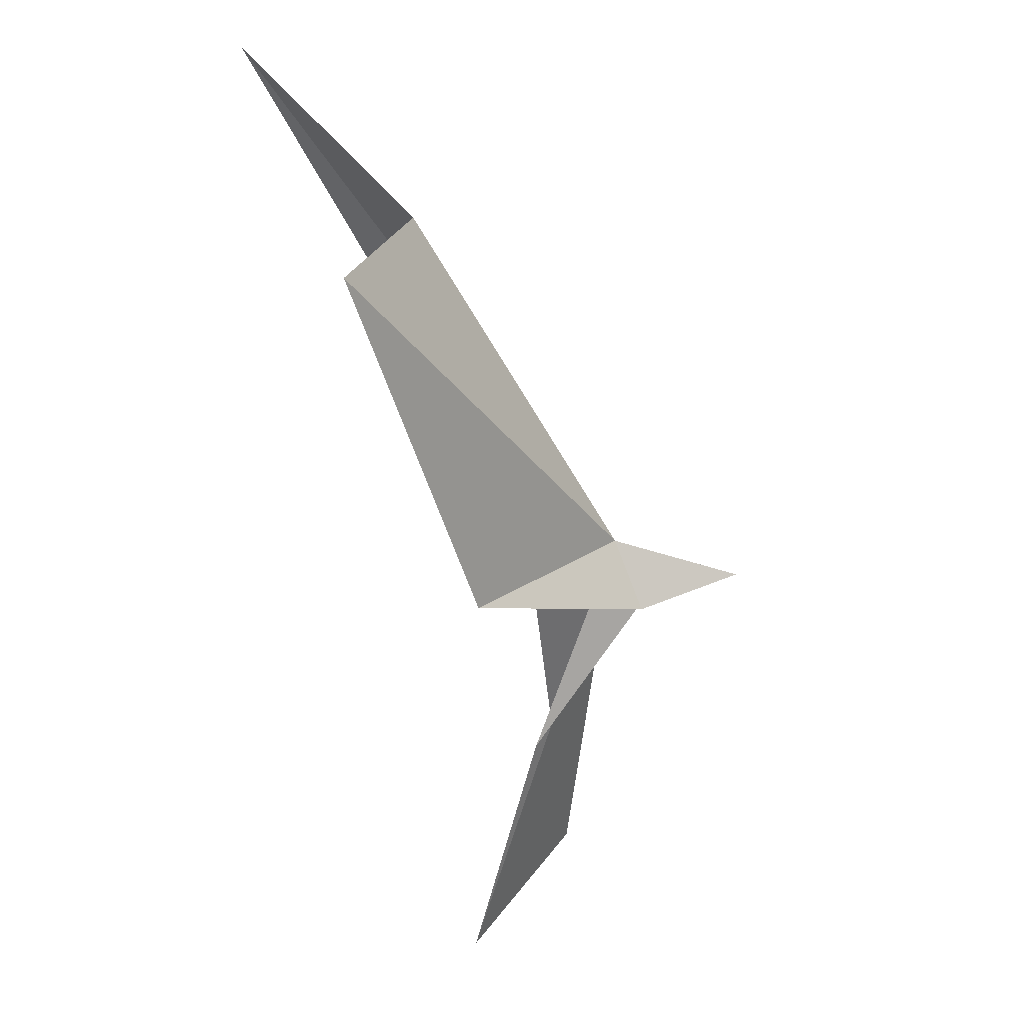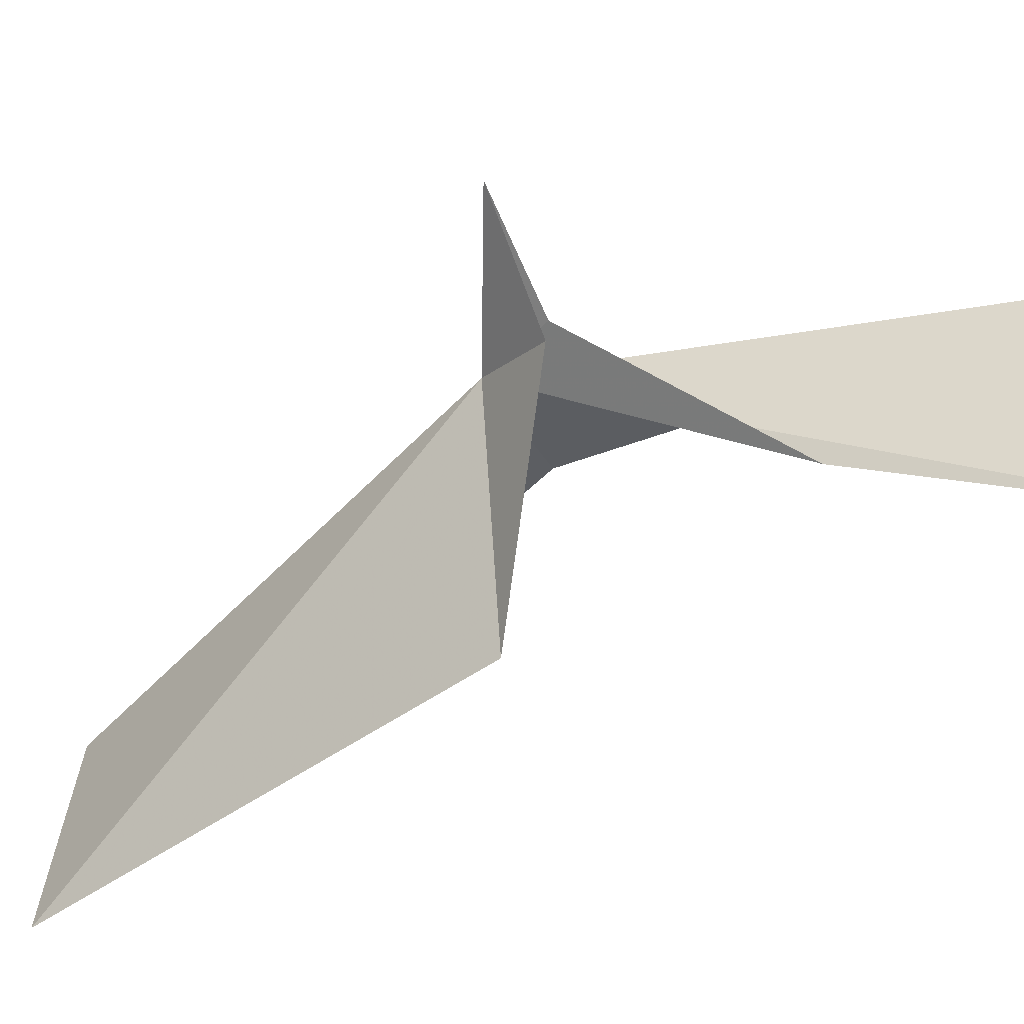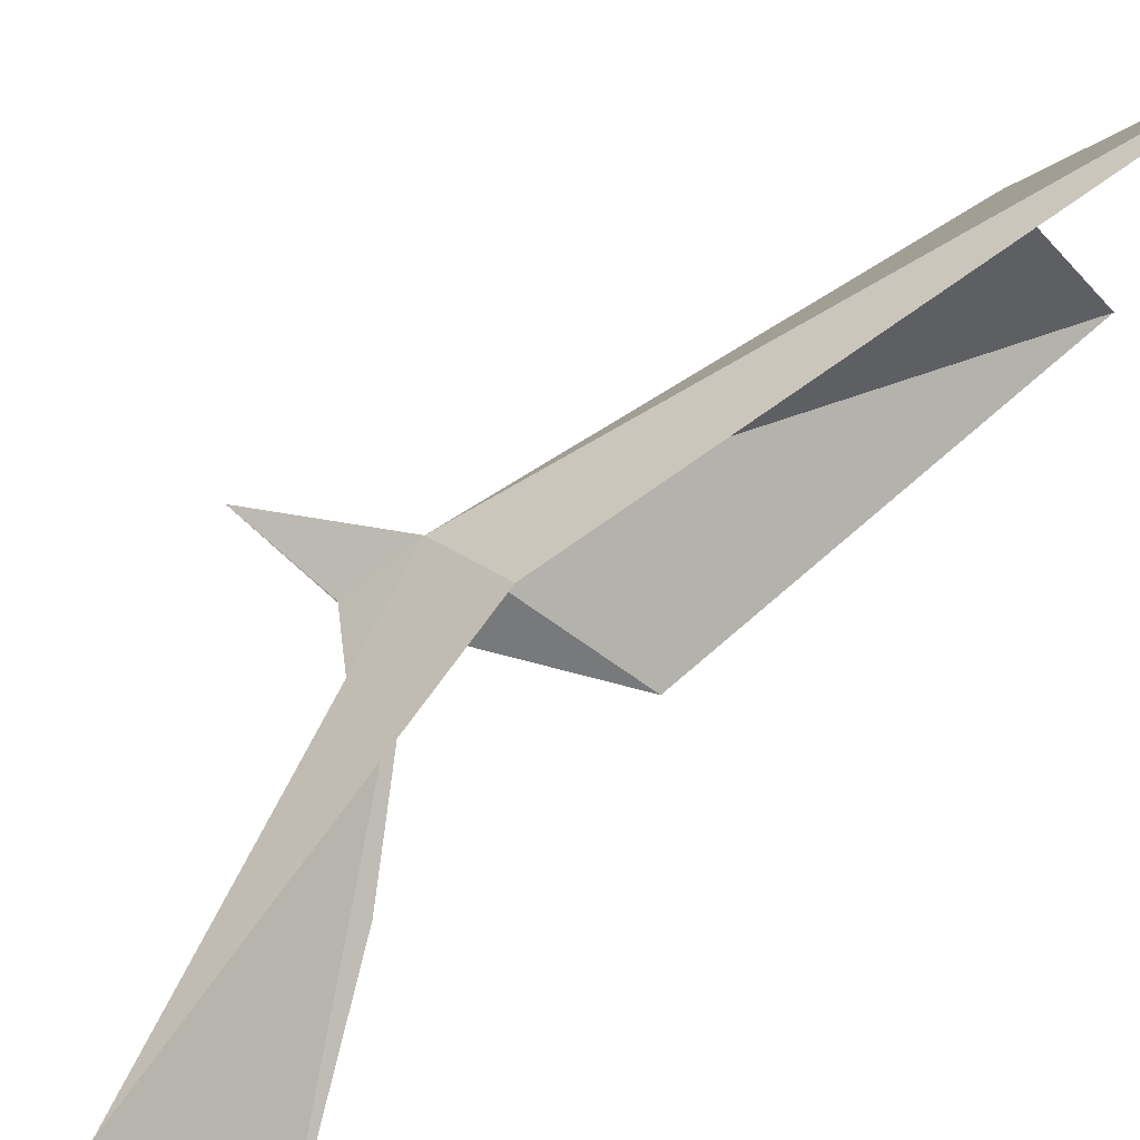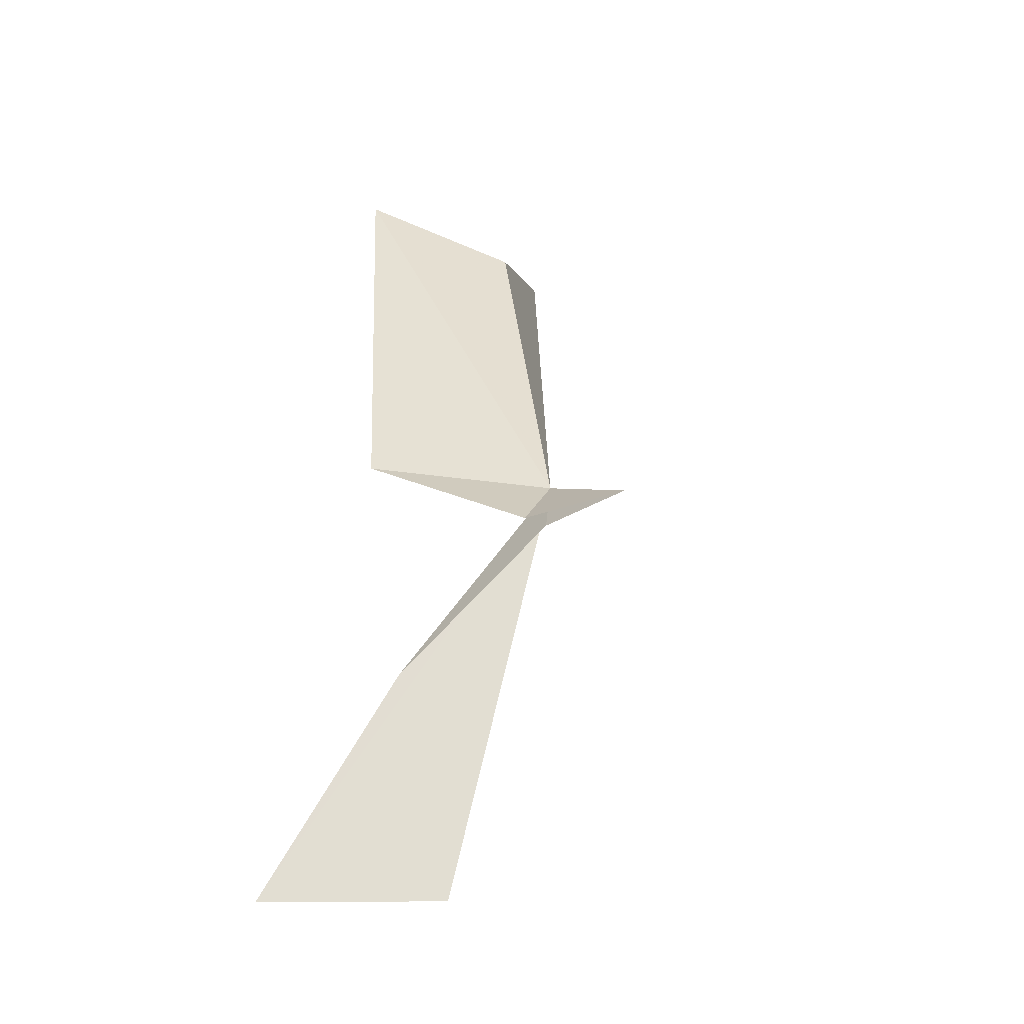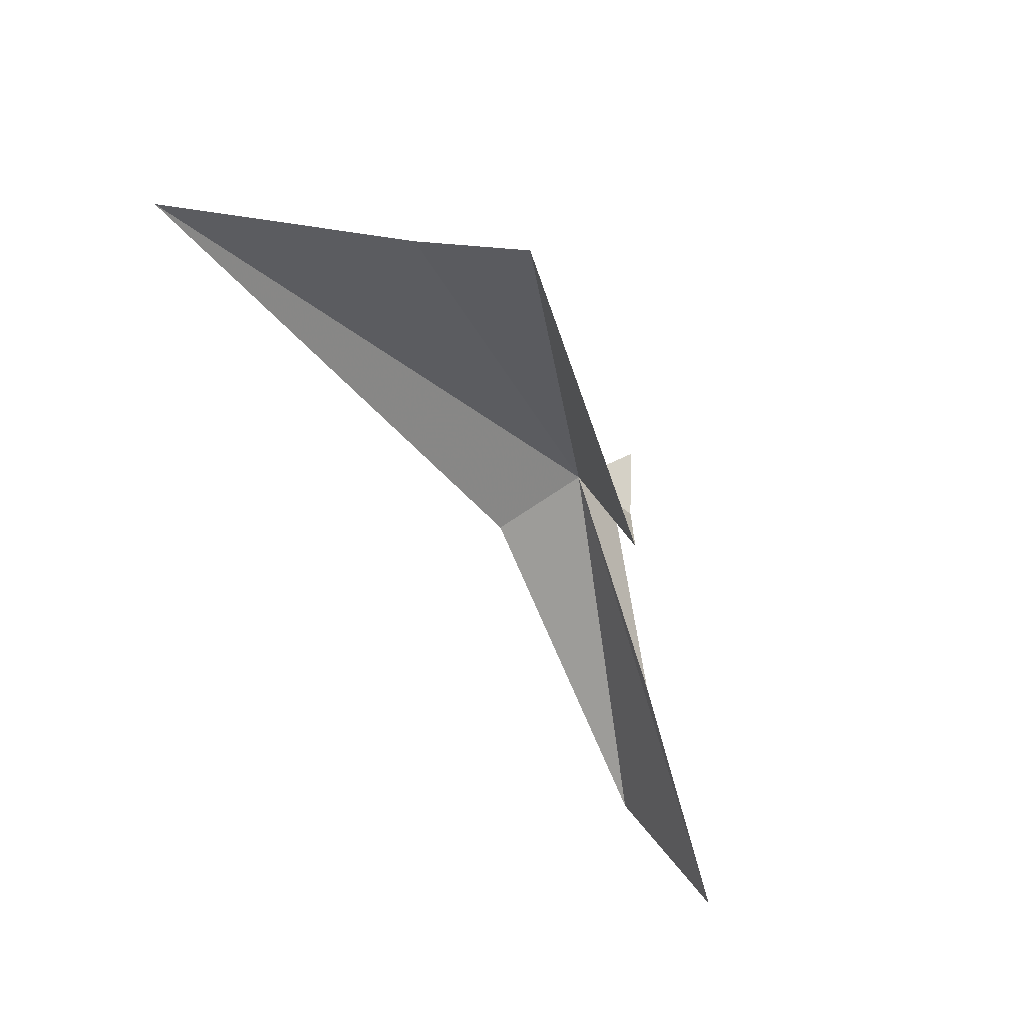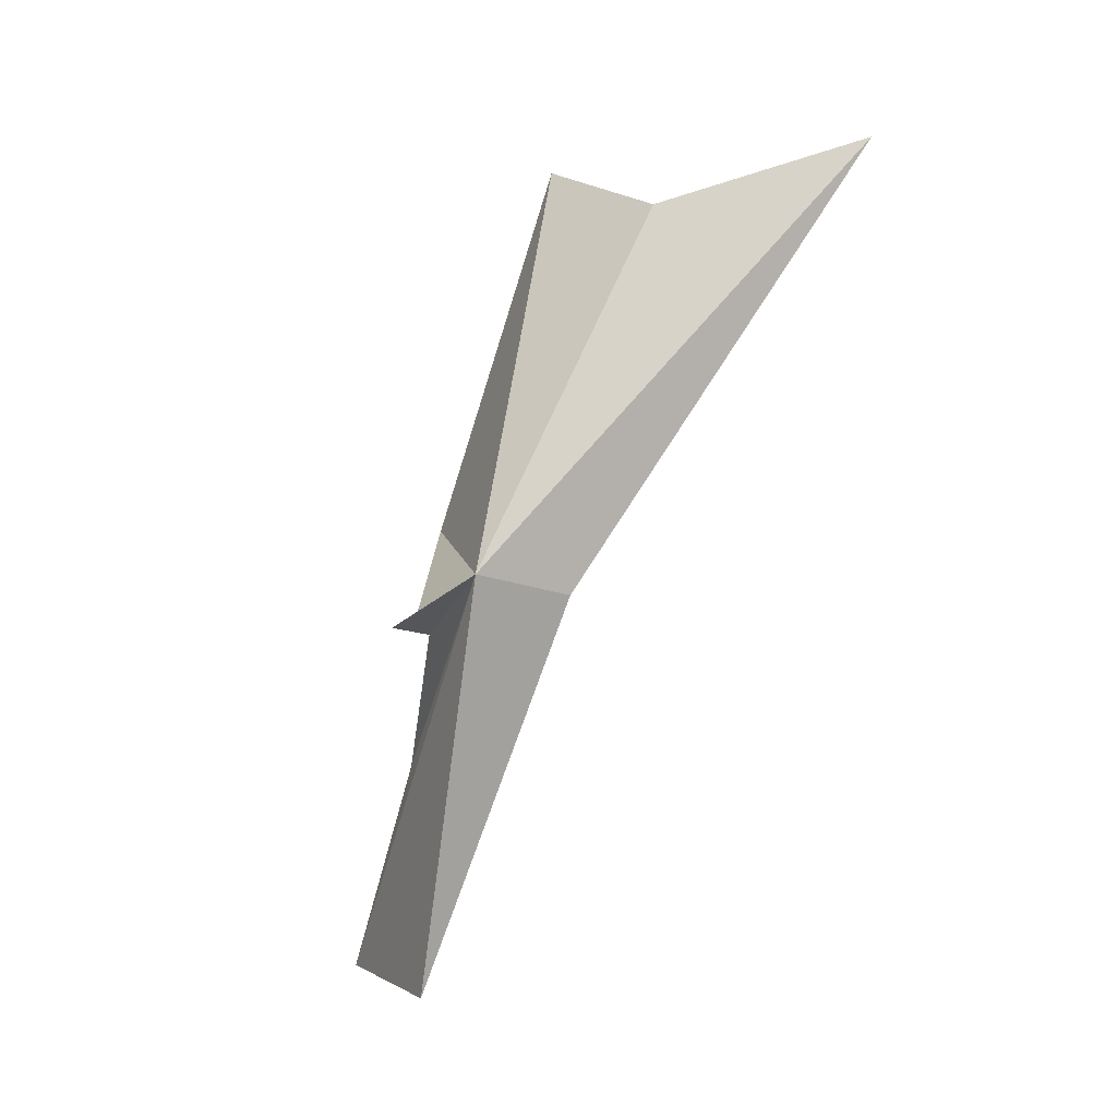
<metadata>
{"format":"obj","ext":"obj","renderer":"f3d","projection":"perspective","resolution":1024,"background":"white","views":[{"elev":47.1,"azim":172.1,"up":"+Y"},{"elev":-75.9,"azim":-71.7,"up":"+Z"},{"elev":61.0,"azim":35.4,"up":"+Z"},{"elev":-20.0,"azim":-133.0,"up":"+Y"},{"elev":34.9,"azim":107.7,"up":"+Y"},{"elev":1.2,"azim":-69.4,"up":"+Y"}]}
</metadata>
<code>
v -41.71 62.67 12.96
v -29.02 79.43 24.29
v -34.56 76.44 17.21
v -31.75 78.29 12.05
v -38.39 61.84 15.3
v -35.73 64.13 8.994
v -42.49 60.75 10.88
v -46.56 60.99 11.96
v -42.81 60.56 11.66
v -37.97 55.29 8.758
v -39.58 46.92 9.861
v -34.9 46.9 4.938
f 1 2 3
f 1 3 4
f 1 5 2
f 1 4 6
f 1 6 7
f 1 7 8
f 1 8 9
f 1 9 10
f 1 11 5
f 1 12 11
f 1 10 12

</code>
